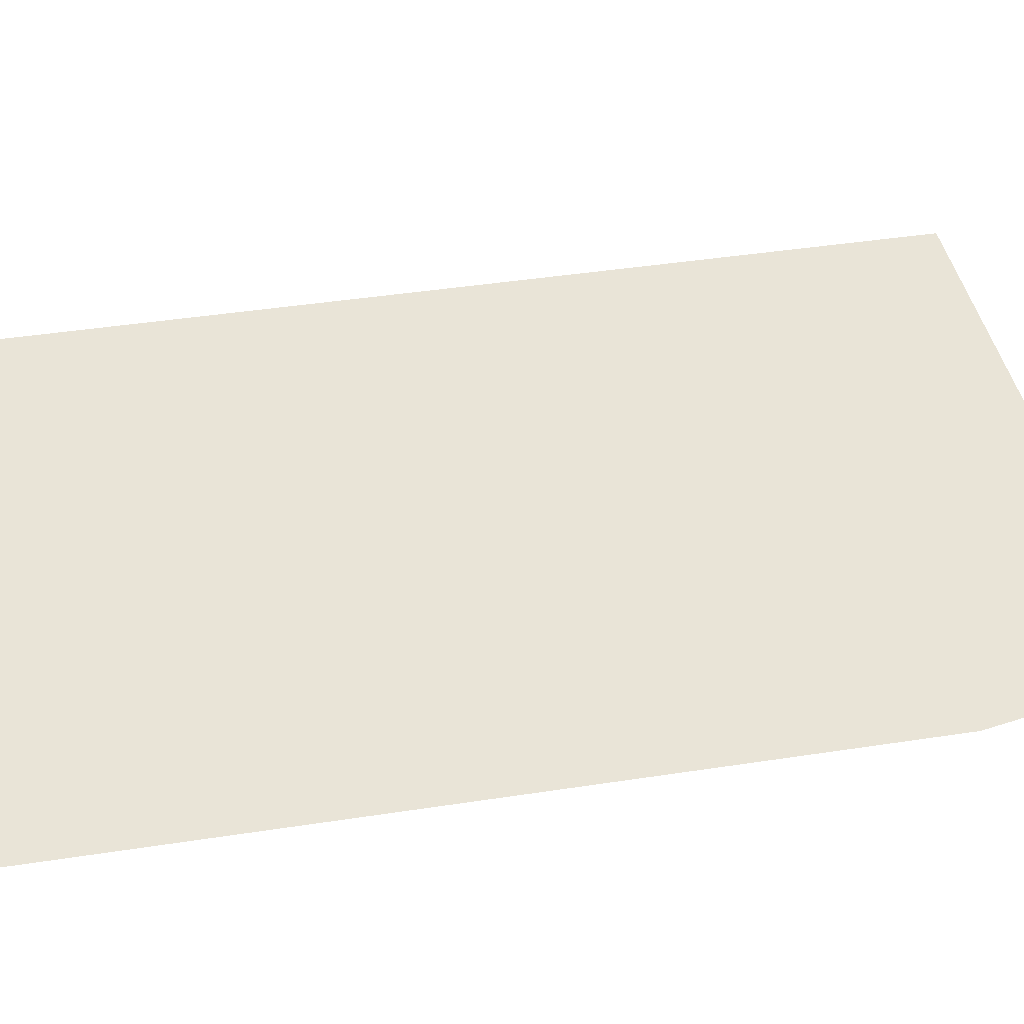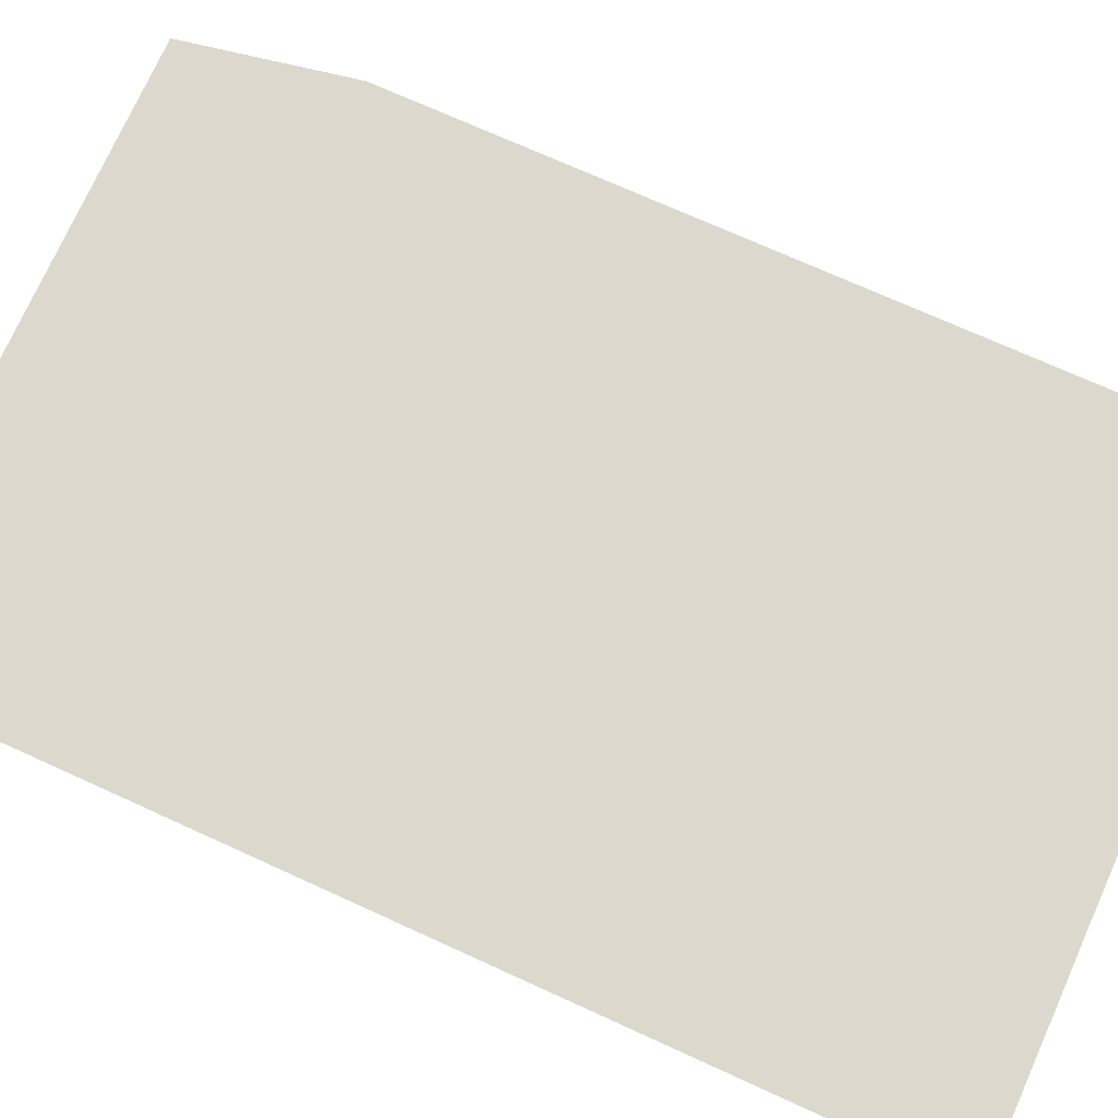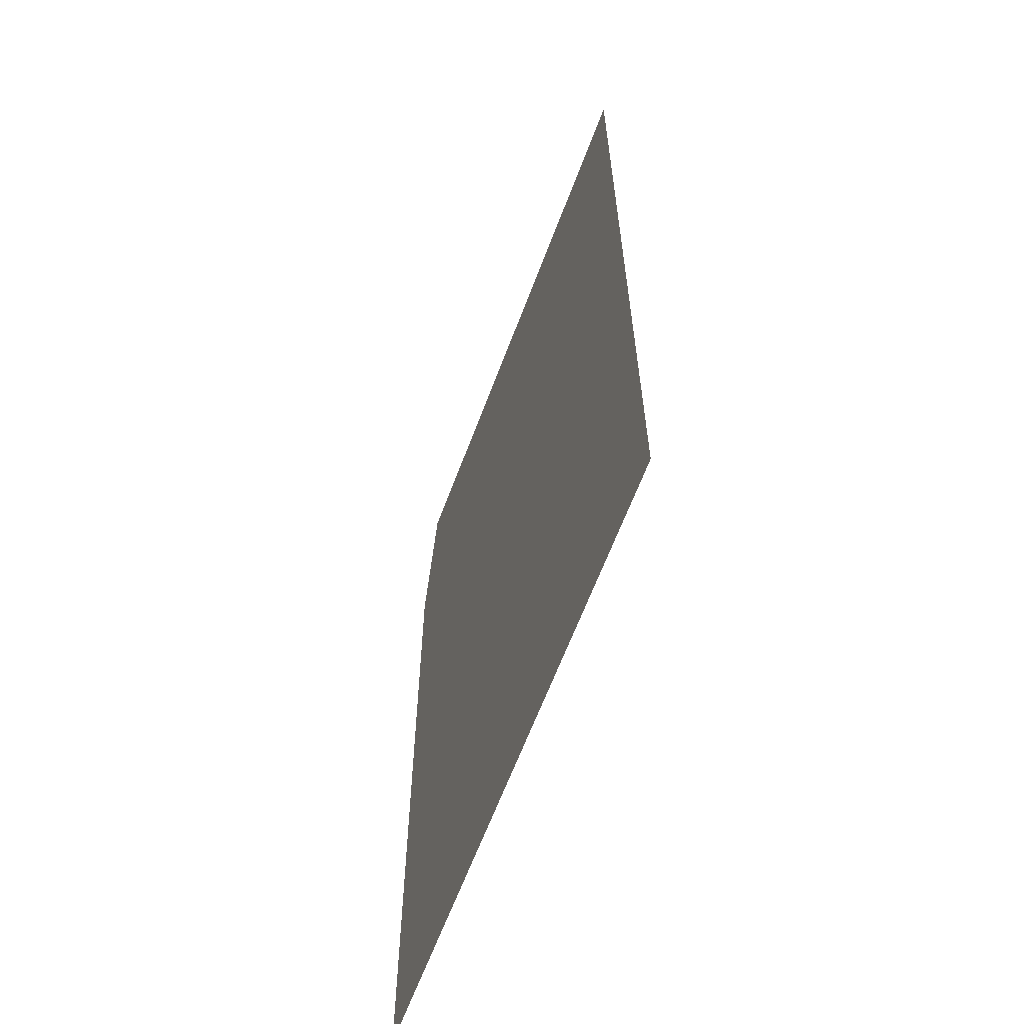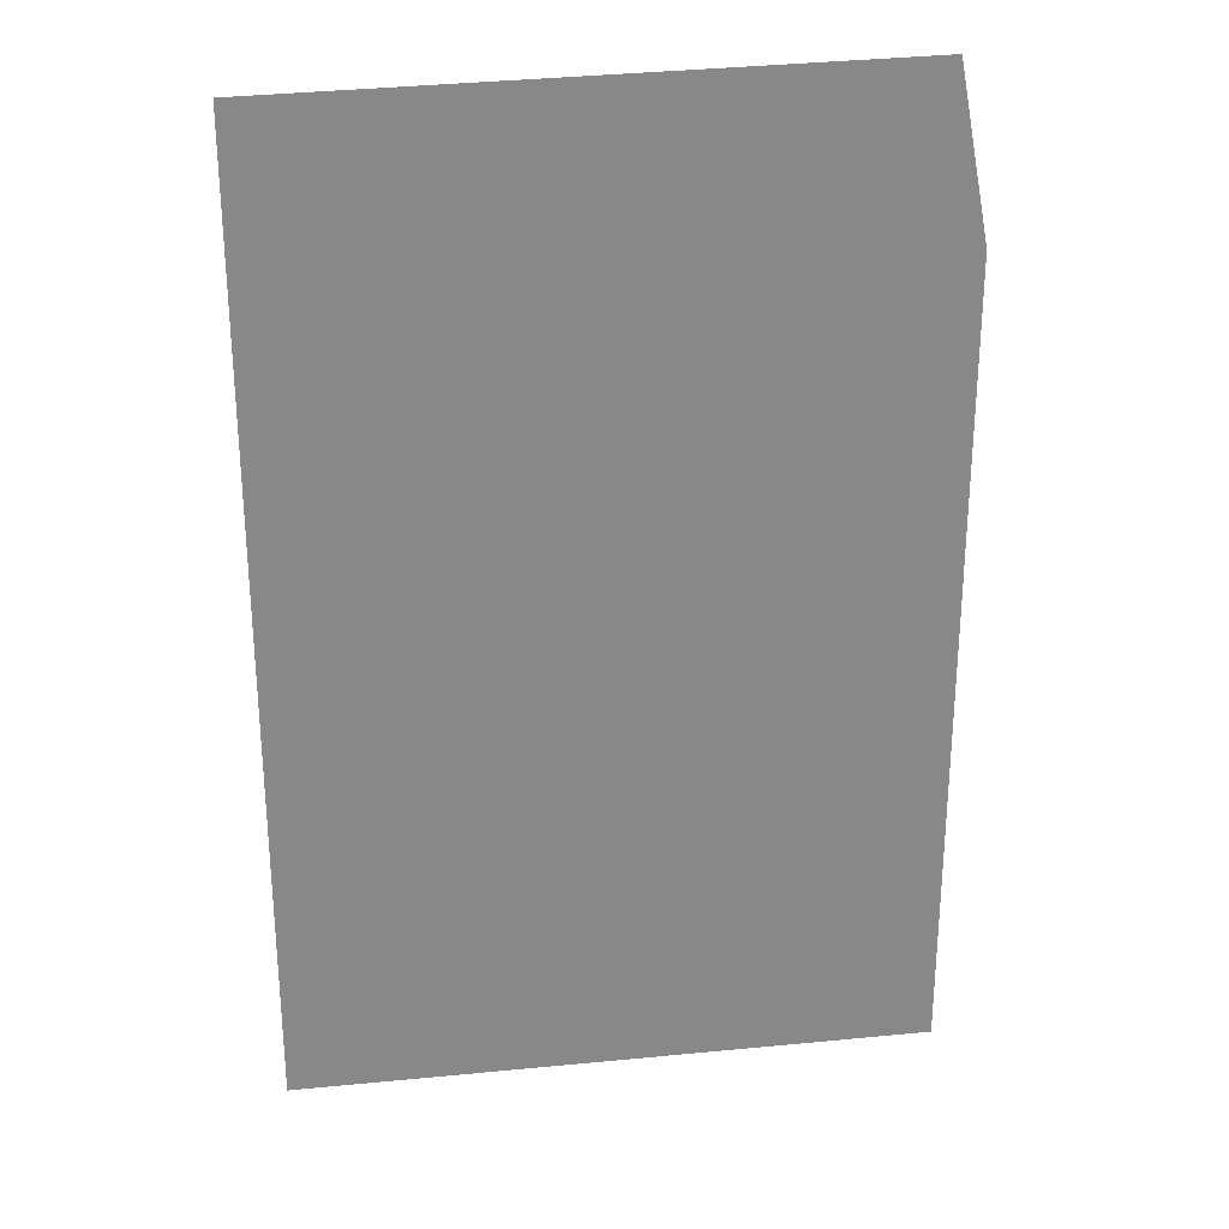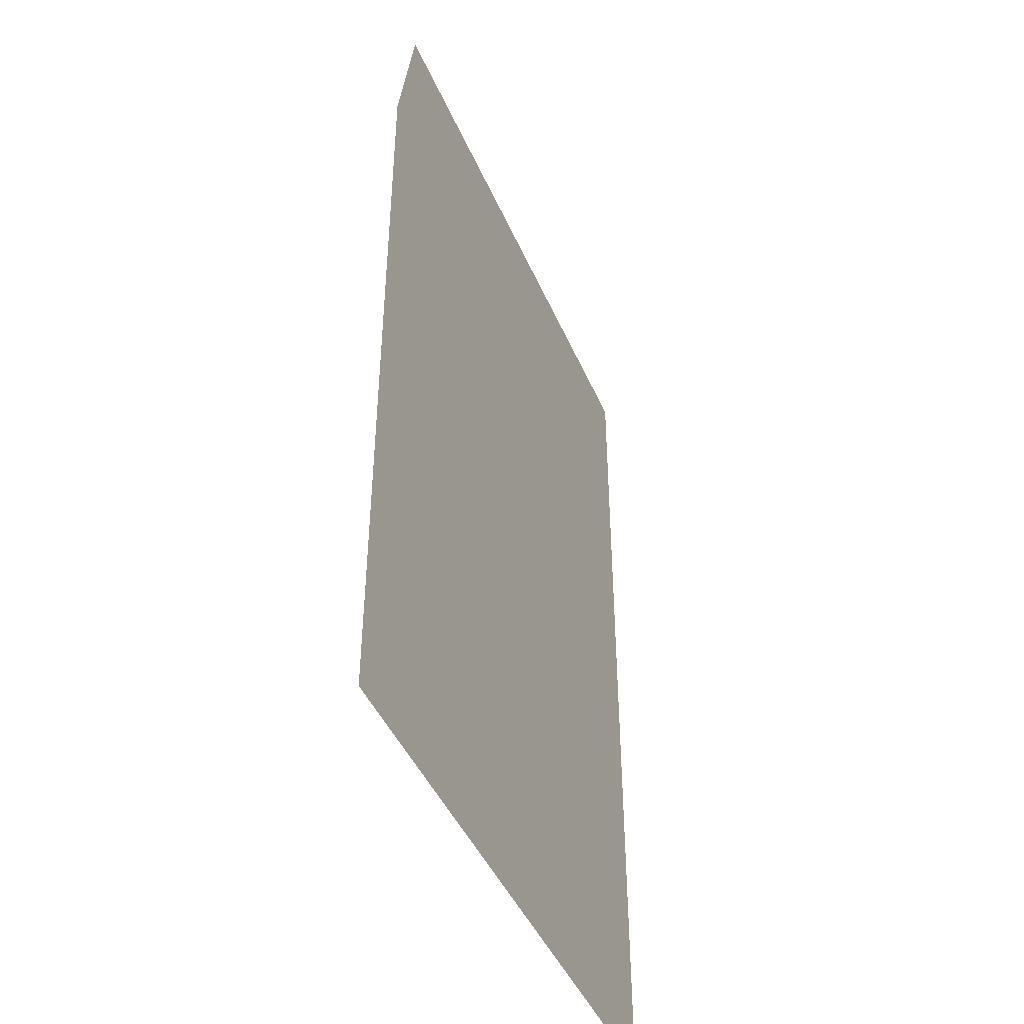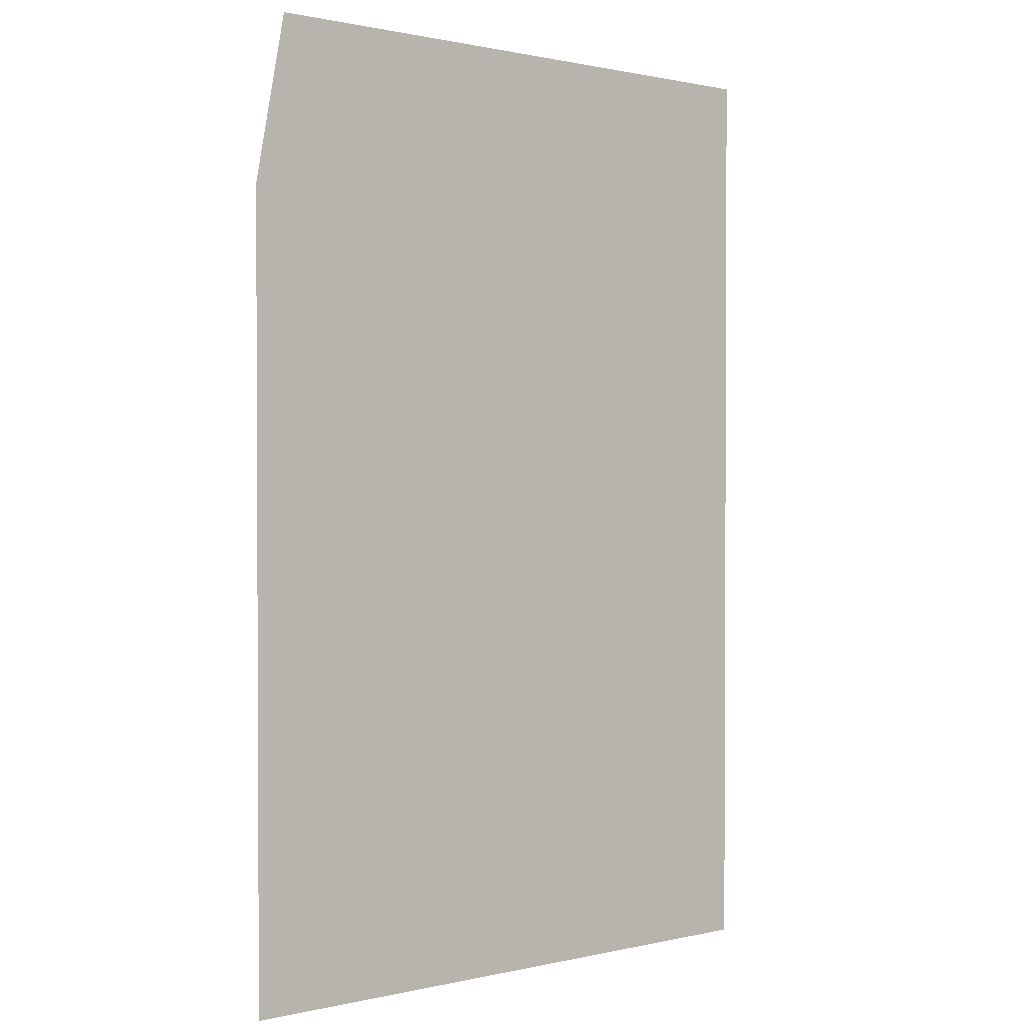
<metadata>
{"format":"obj","ext":"obj","renderer":"f3d","projection":"perspective","resolution":1024,"background":"white","views":[{"elev":43.4,"azim":79.7,"up":"+Z"},{"elev":72.2,"azim":-65.5,"up":"+Z"},{"elev":-63.0,"azim":-110.3,"up":"+Y"},{"elev":27.7,"azim":-8.4,"up":"+Y"},{"elev":-45.1,"azim":112.8,"up":"+Y"},{"elev":1.6,"azim":141.1,"up":"+Y"}]}
</metadata>
<code>
o china.001
v -0.005339 -0.1486 0.001169
v -0.00077 -0.1723 0.001169
v -0.00077 -0.2015 0.001169
v -0.00077 -0.2871 0.001169
v -0.09026 -0.2871 0.001169
v -0.09026 -0.2015 0.001169
v -0.09026 -0.1723 0.001169
v -0.09026 -0.1501 0.001169
f 3 2 7 6
f 4 3 6 5
f 7 2 1 8

</code>
